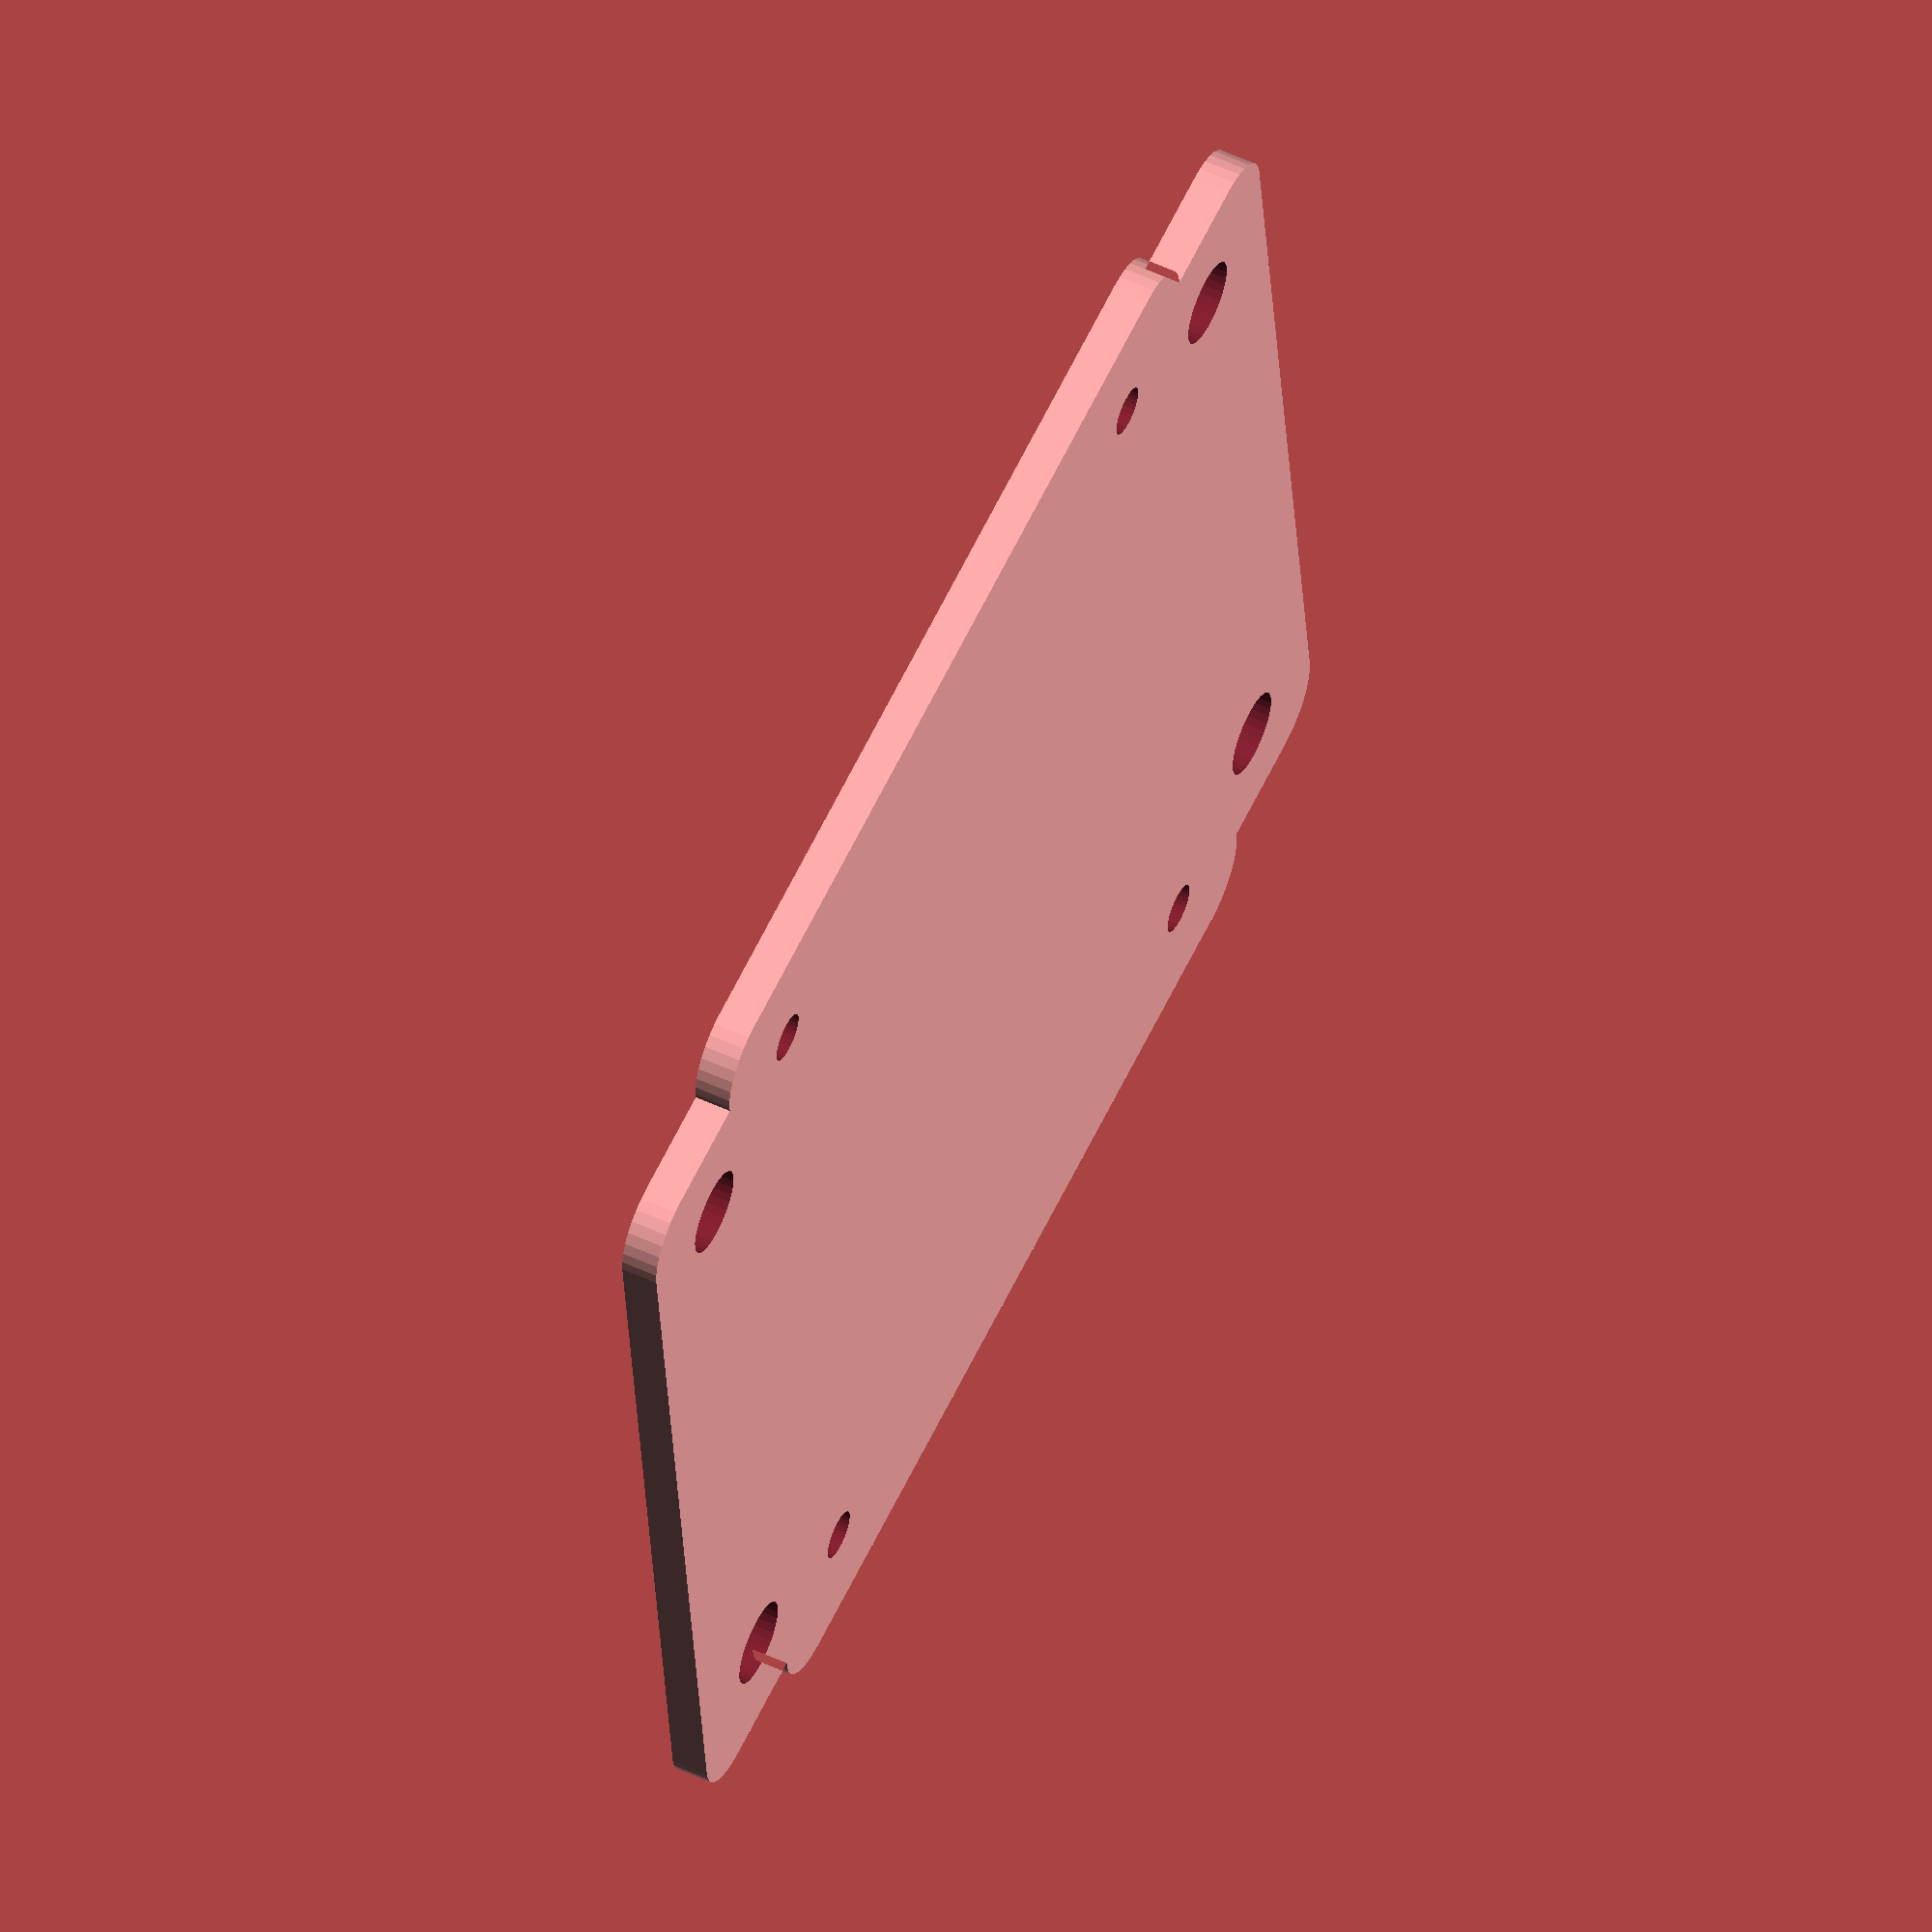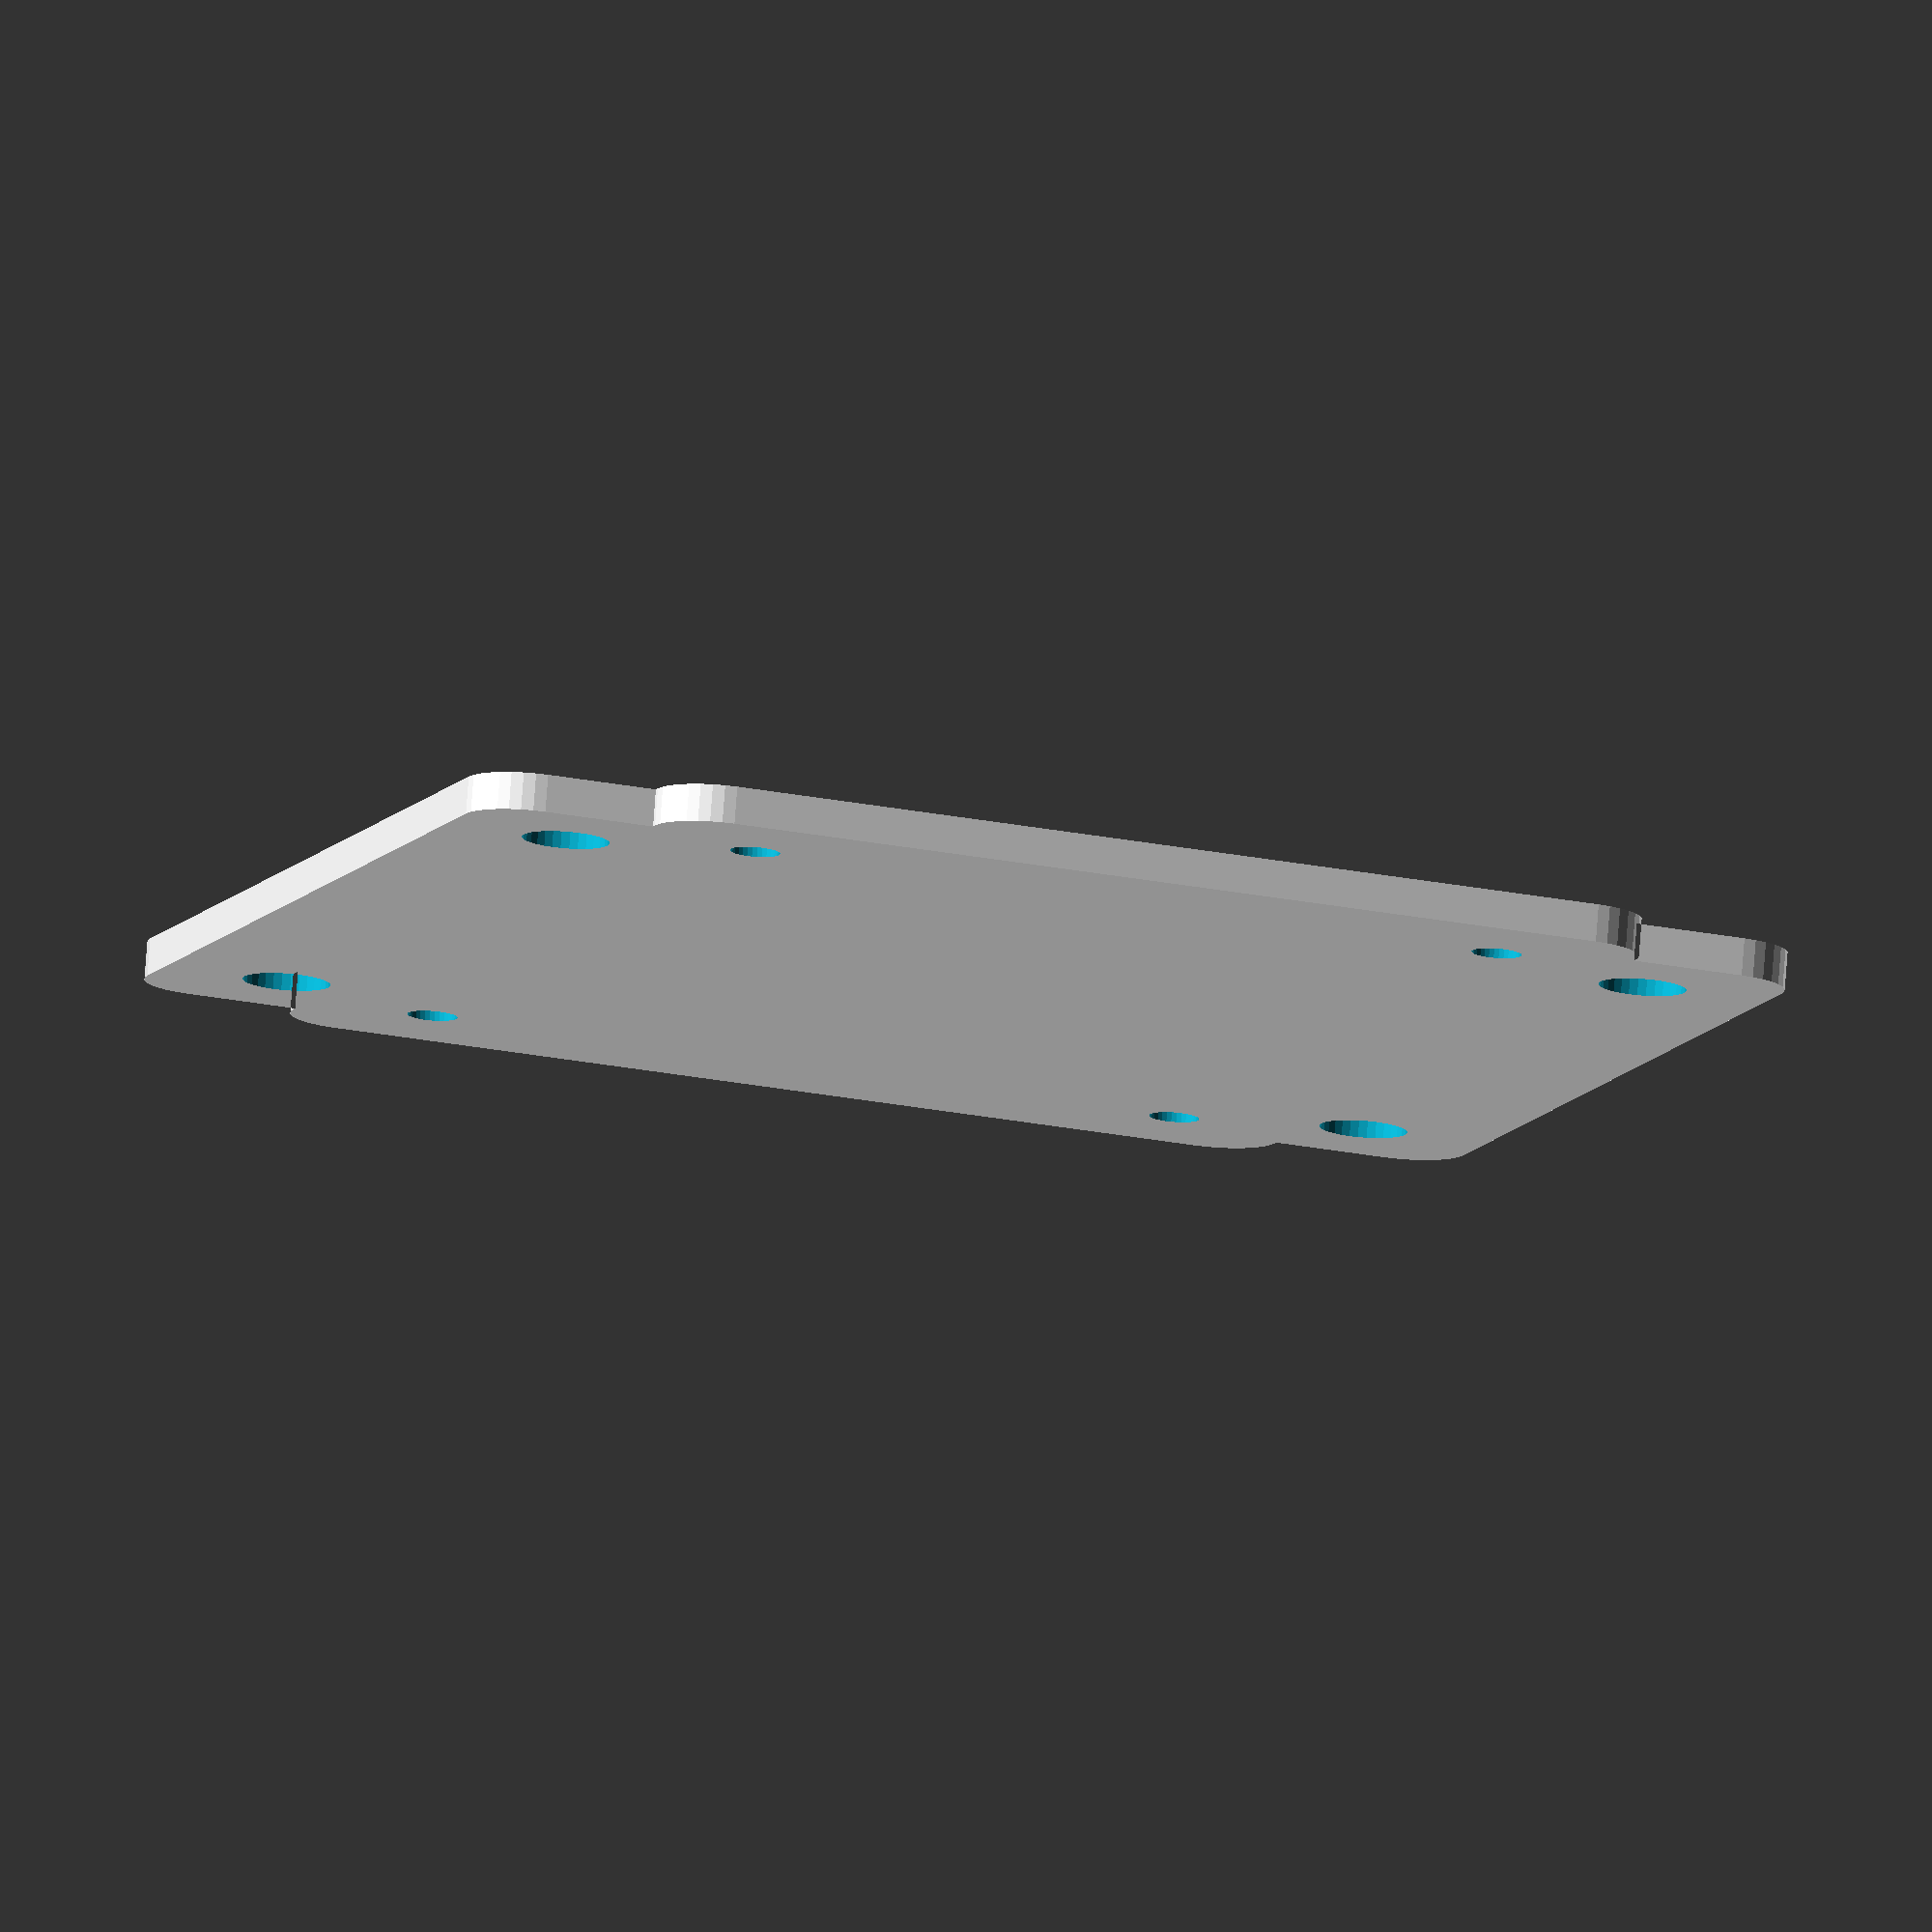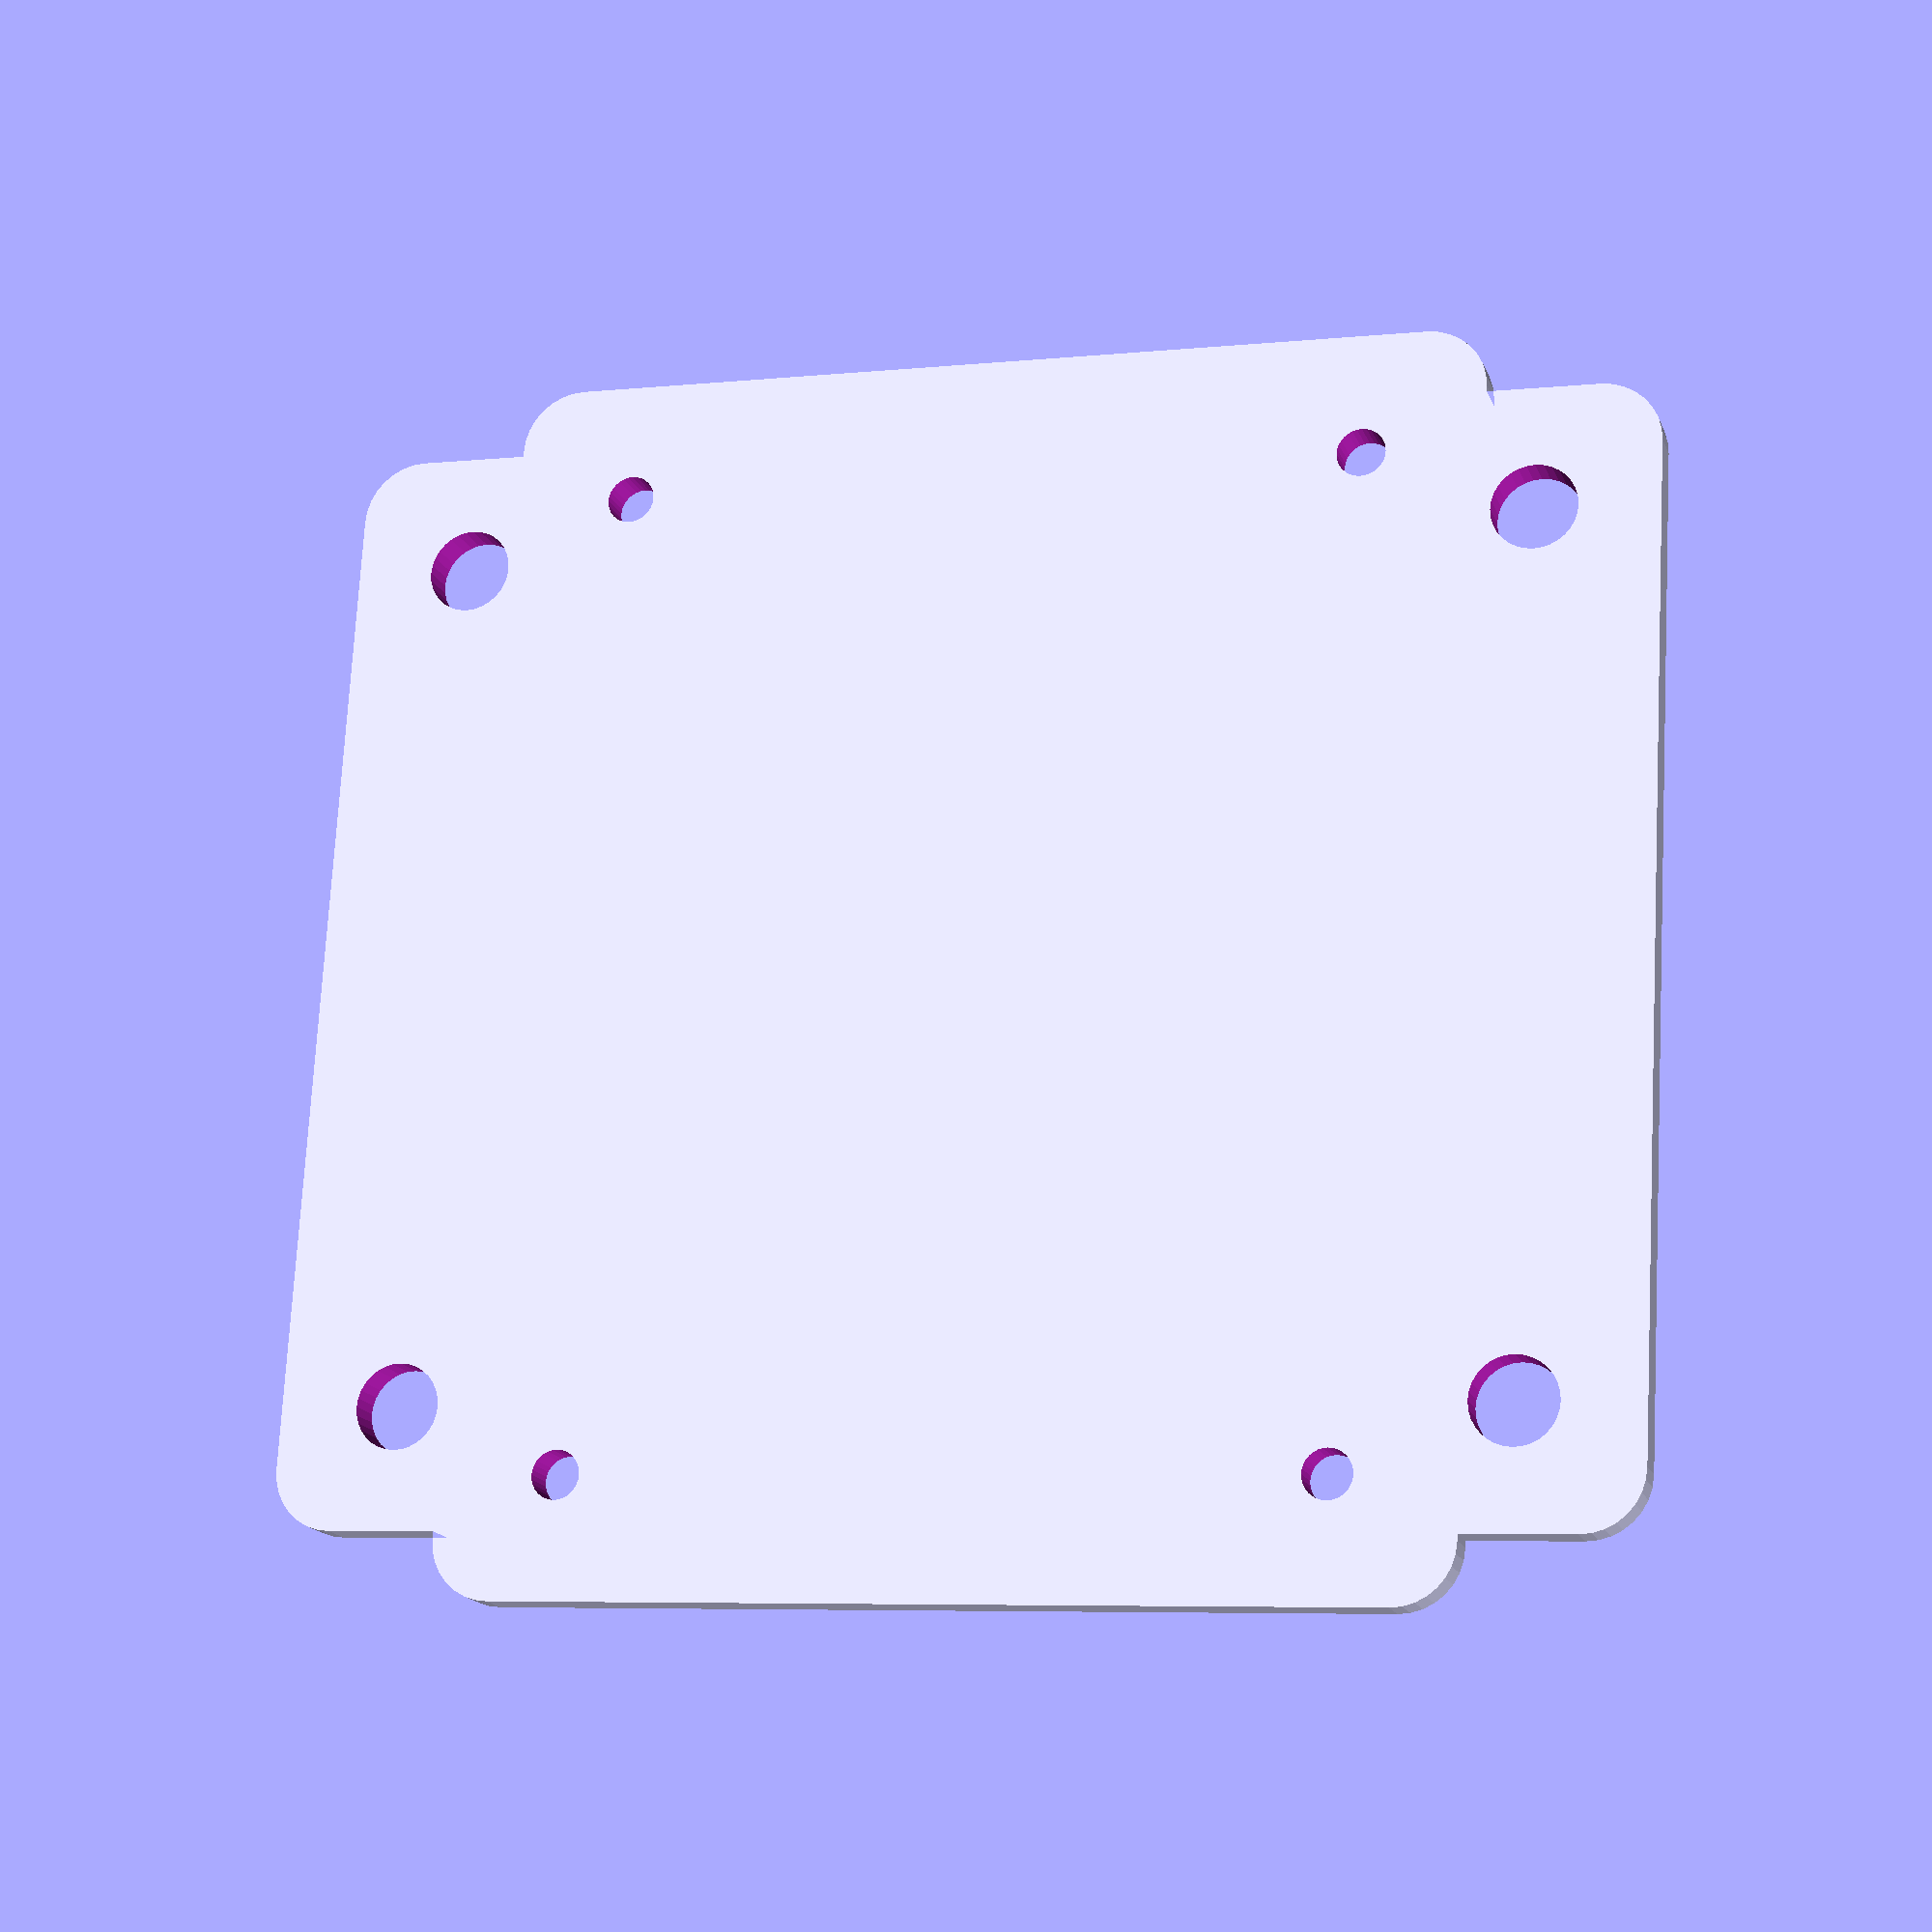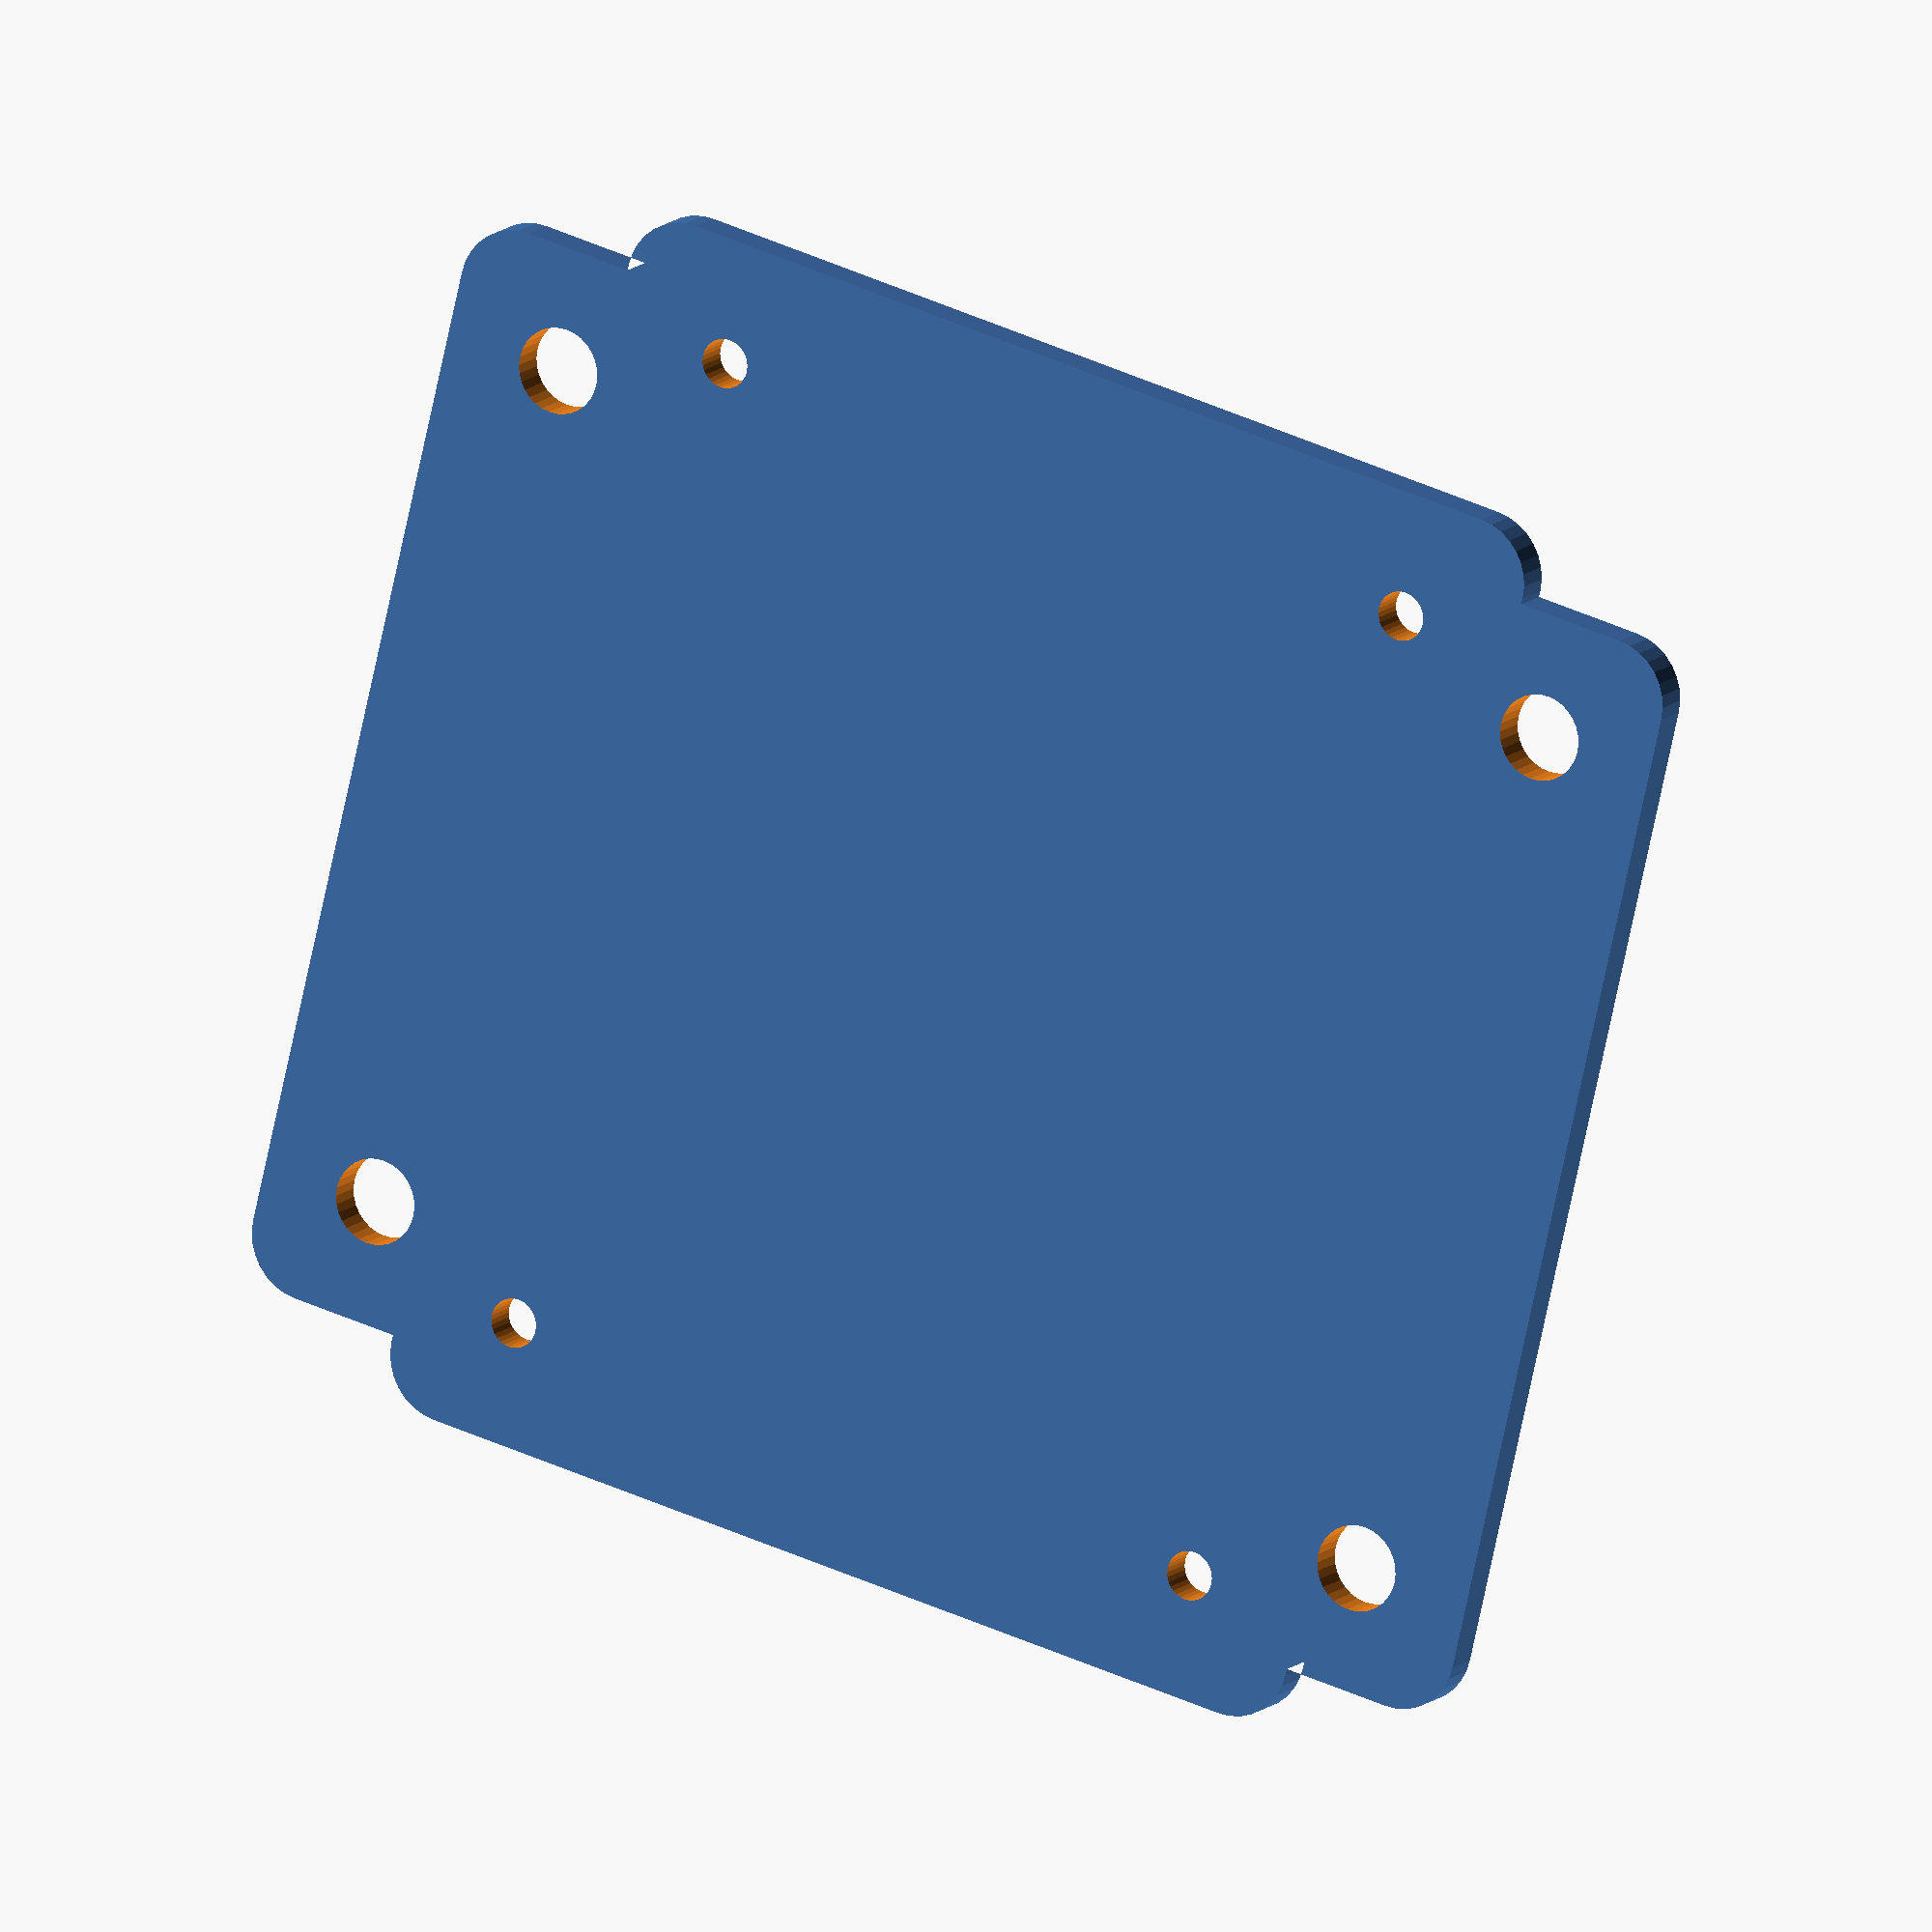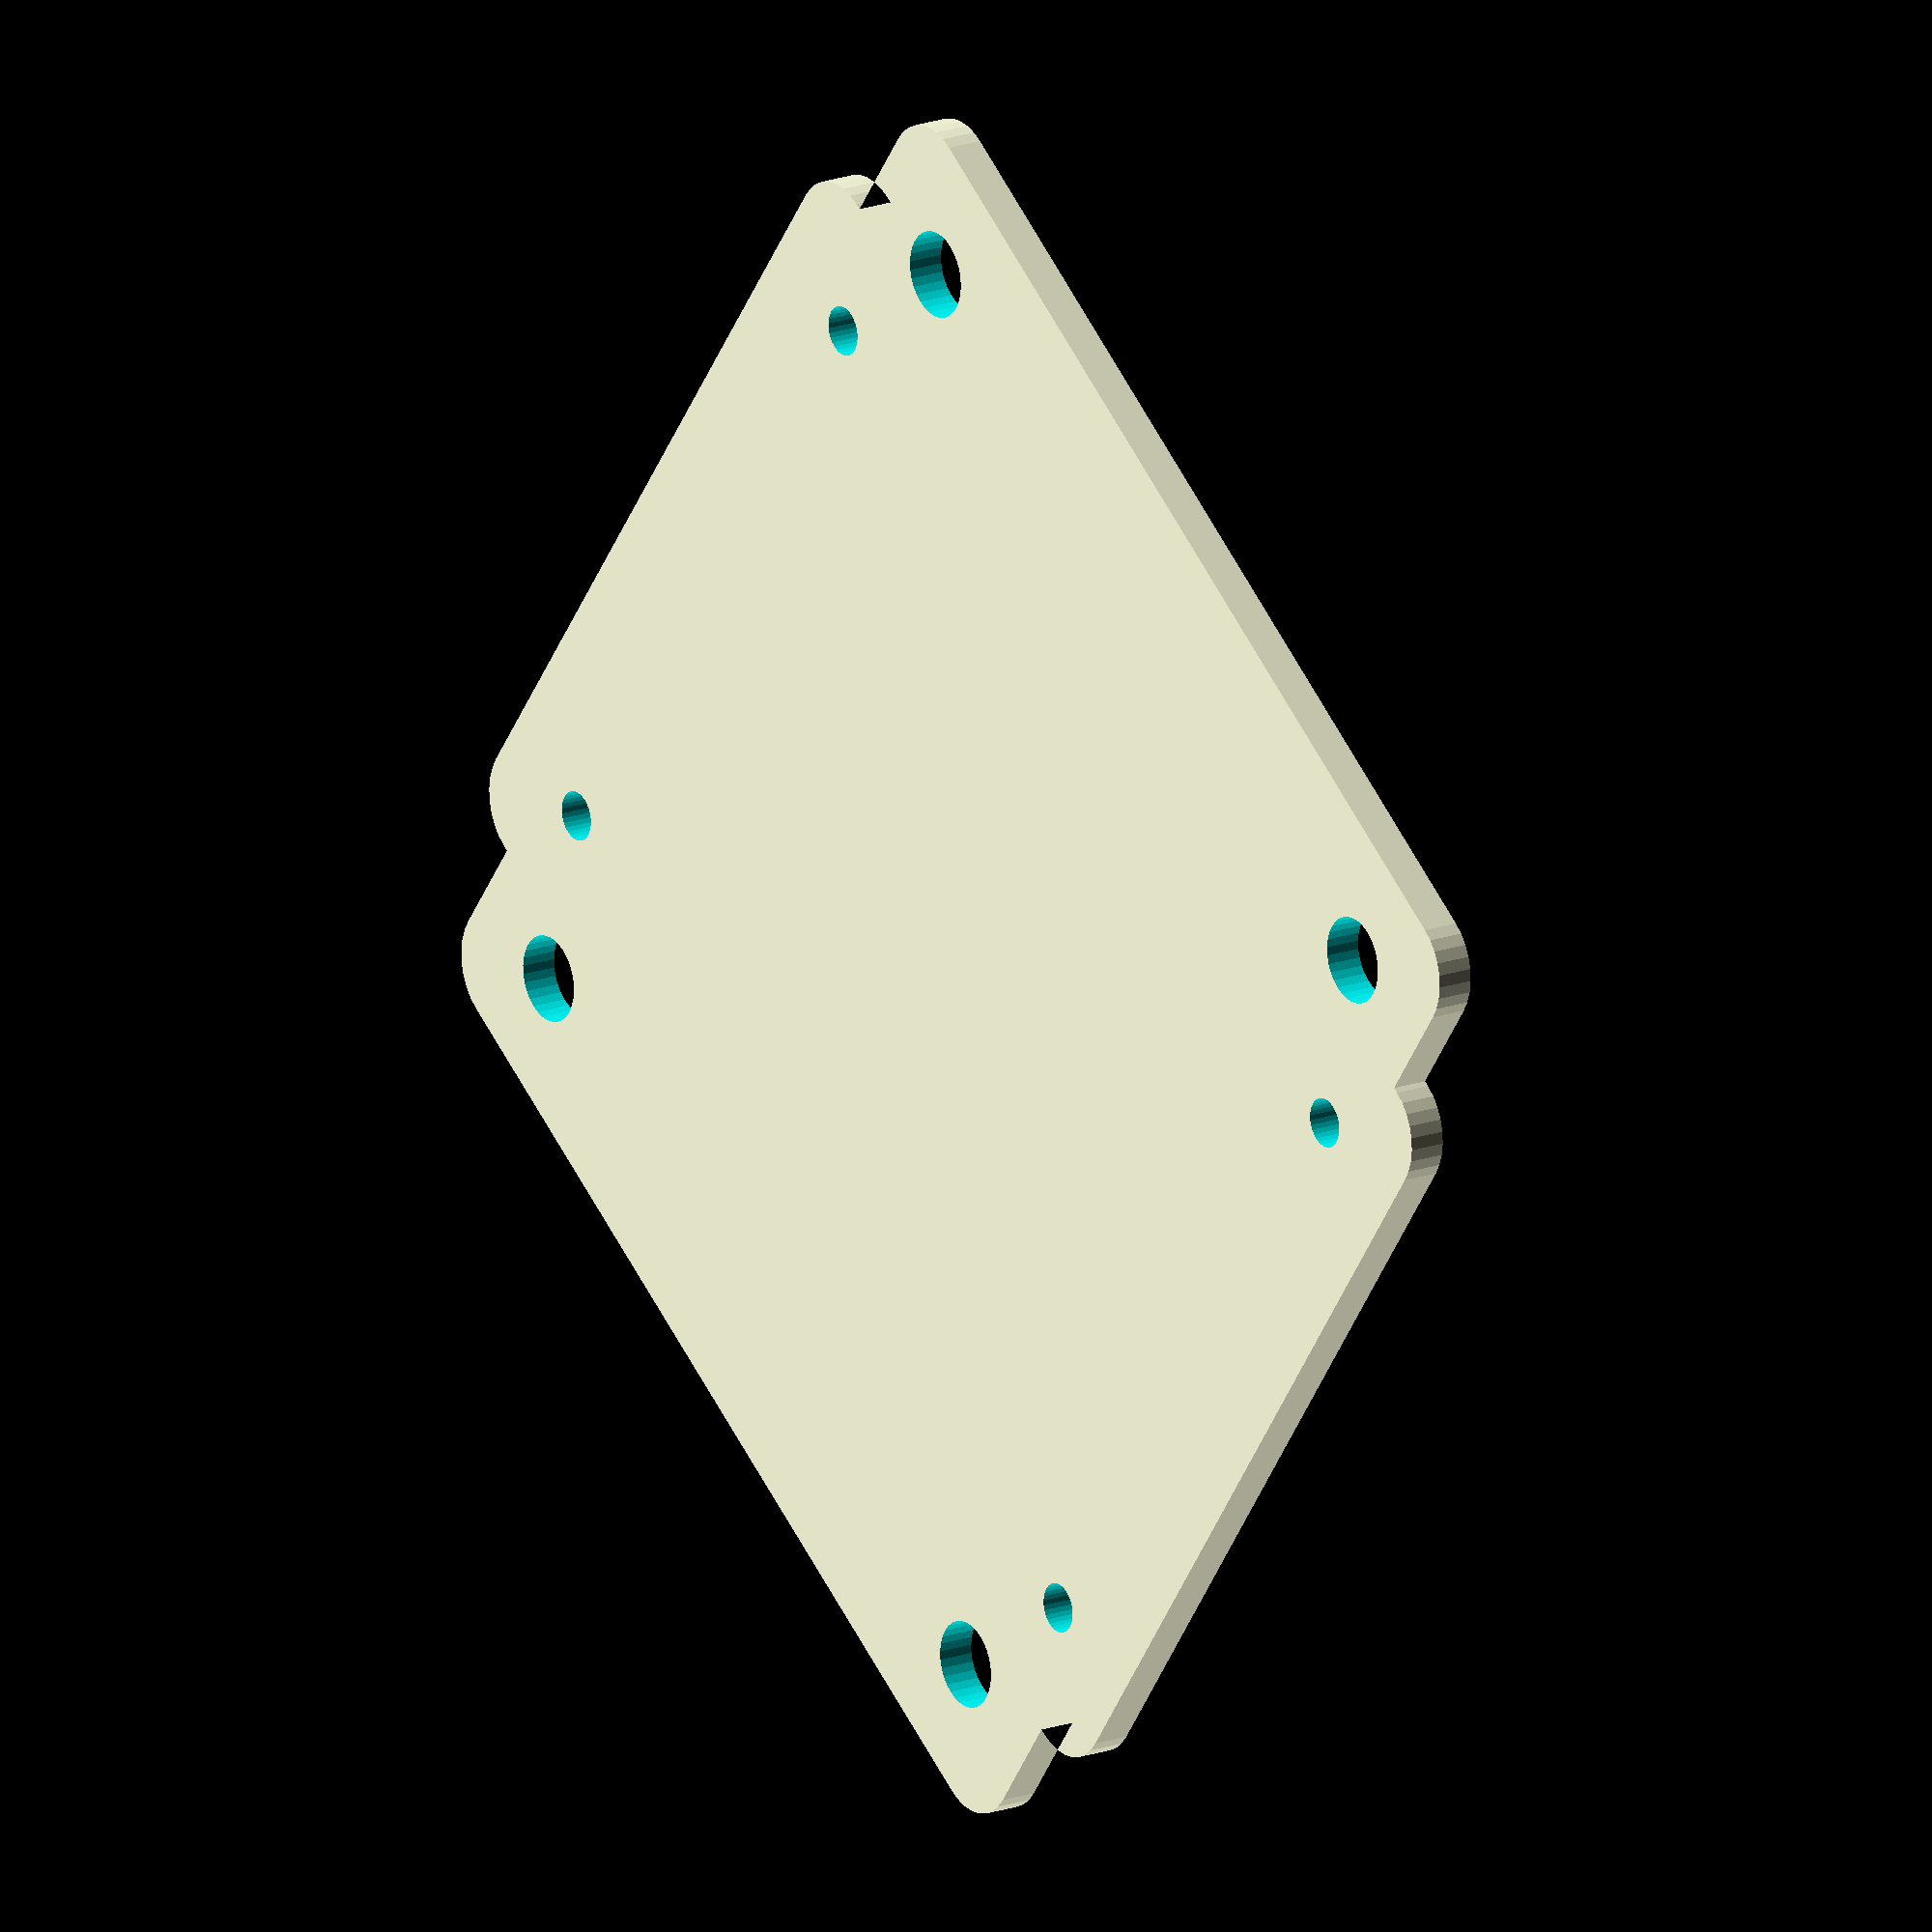
<openscad>
// Main dimensions
margin = 5;  // margin around holes
plate_thickness = 3;
corner_radius = 5;

// Corner holes
corner_hole_diameter = 7;
corner_holes_width = 90;
corner_holes_height = 71;

// Center holes
center_hole_diameter = 4;
center_holes_width = 62;
center_holes_height = 82;

module complexBorder() {
    minkowski() {
        union() {
            // Outer rectangle based on corner holes
            translate([-(corner_holes_width/2 + margin), -(corner_holes_height/2 + margin)])
            square([corner_holes_width + 2*margin, corner_holes_height + 2*margin]);
            
            // Inner rectangle based on center holes
            translate([-(center_holes_width/2 + margin), -(center_holes_height/2 + margin)])
            square([center_holes_width + 2*margin, center_holes_height + 2*margin]);
        }
        circle(r=corner_radius, $fn=32);
    }
}

// Create the base plate with complex border
difference() {
    // Main plate
    translate([110/2, 85/2, 0])  // Center the shape
    linear_extrude(height=plate_thickness)
    complexBorder();
    
    // Corner holes
    for(x = [0,1], y = [0,1]) {
        translate([
            (110 - corner_holes_width)/2 + x*corner_holes_width,
            (85 - corner_holes_height)/2 + y*corner_holes_height,
            -1
        ])
        cylinder(d=corner_hole_diameter, h=plate_thickness+2, $fn=32);
    }
    
    // Center holes
    for(x = [0,1], y = [0,1]) {
        translate([
            (110 - center_holes_width)/2 + x*center_holes_width,
            (85 - center_holes_height)/2 + y*center_holes_height,
            -1
        ])
        cylinder(d=center_hole_diameter, h=plate_thickness+2, $fn=32);
    }
}

</openscad>
<views>
elev=304.6 azim=173.5 roll=295.9 proj=o view=solid
elev=281.0 azim=161.8 roll=184.3 proj=o view=wireframe
elev=17.0 azim=176.8 roll=197.0 proj=p view=wireframe
elev=167.4 azim=346.7 roll=332.5 proj=o view=solid
elev=342.1 azim=53.8 roll=234.8 proj=o view=wireframe
</views>
